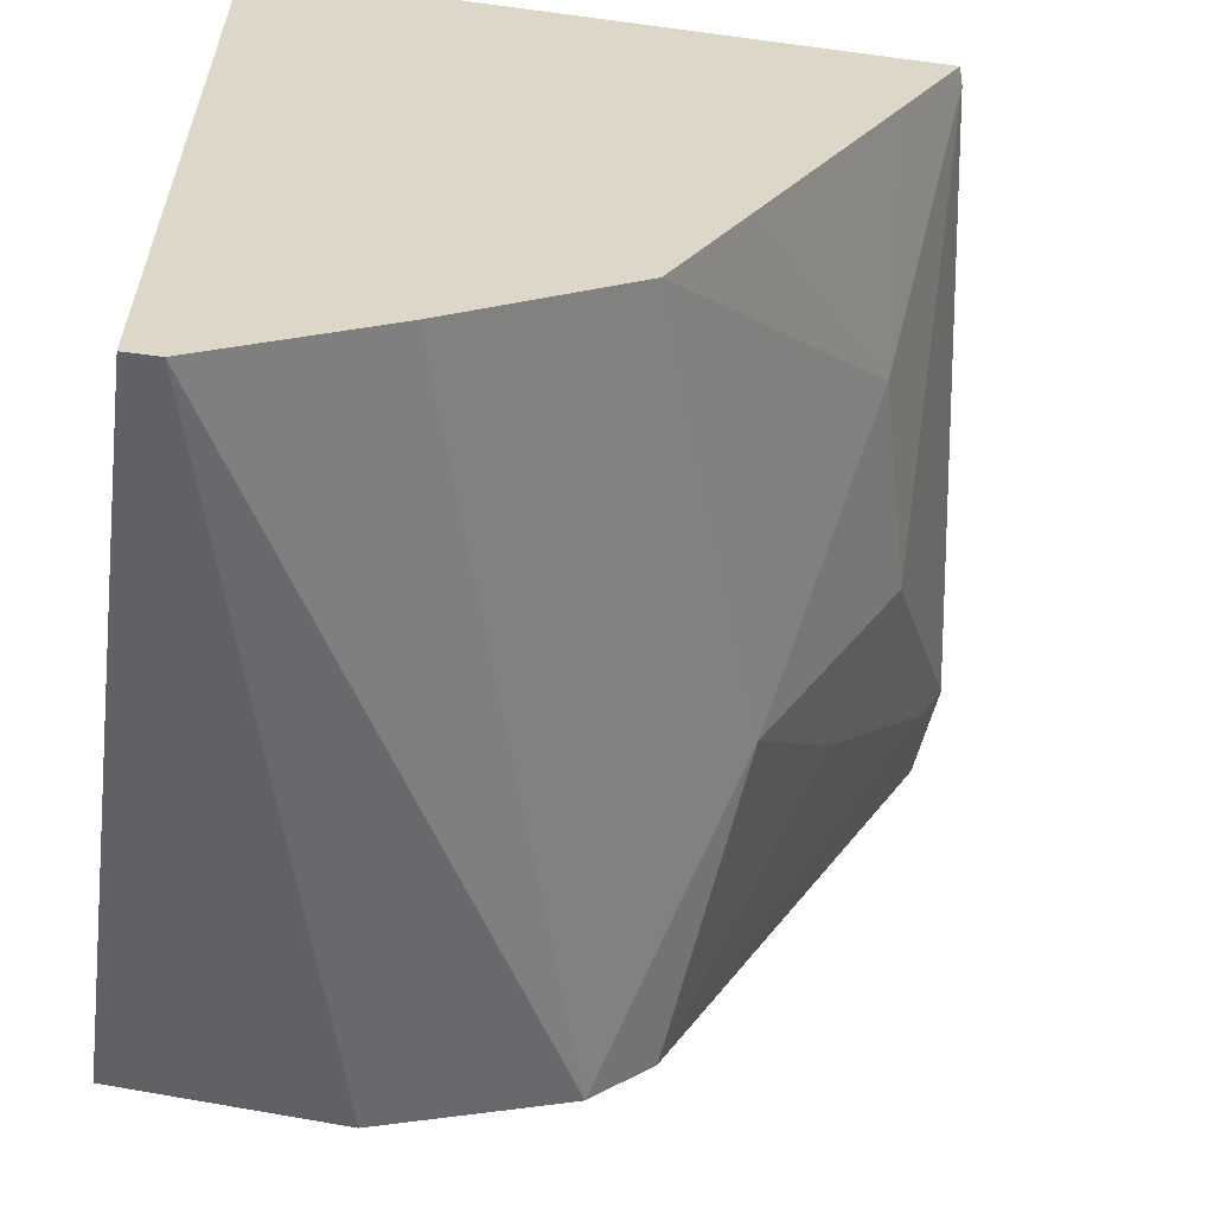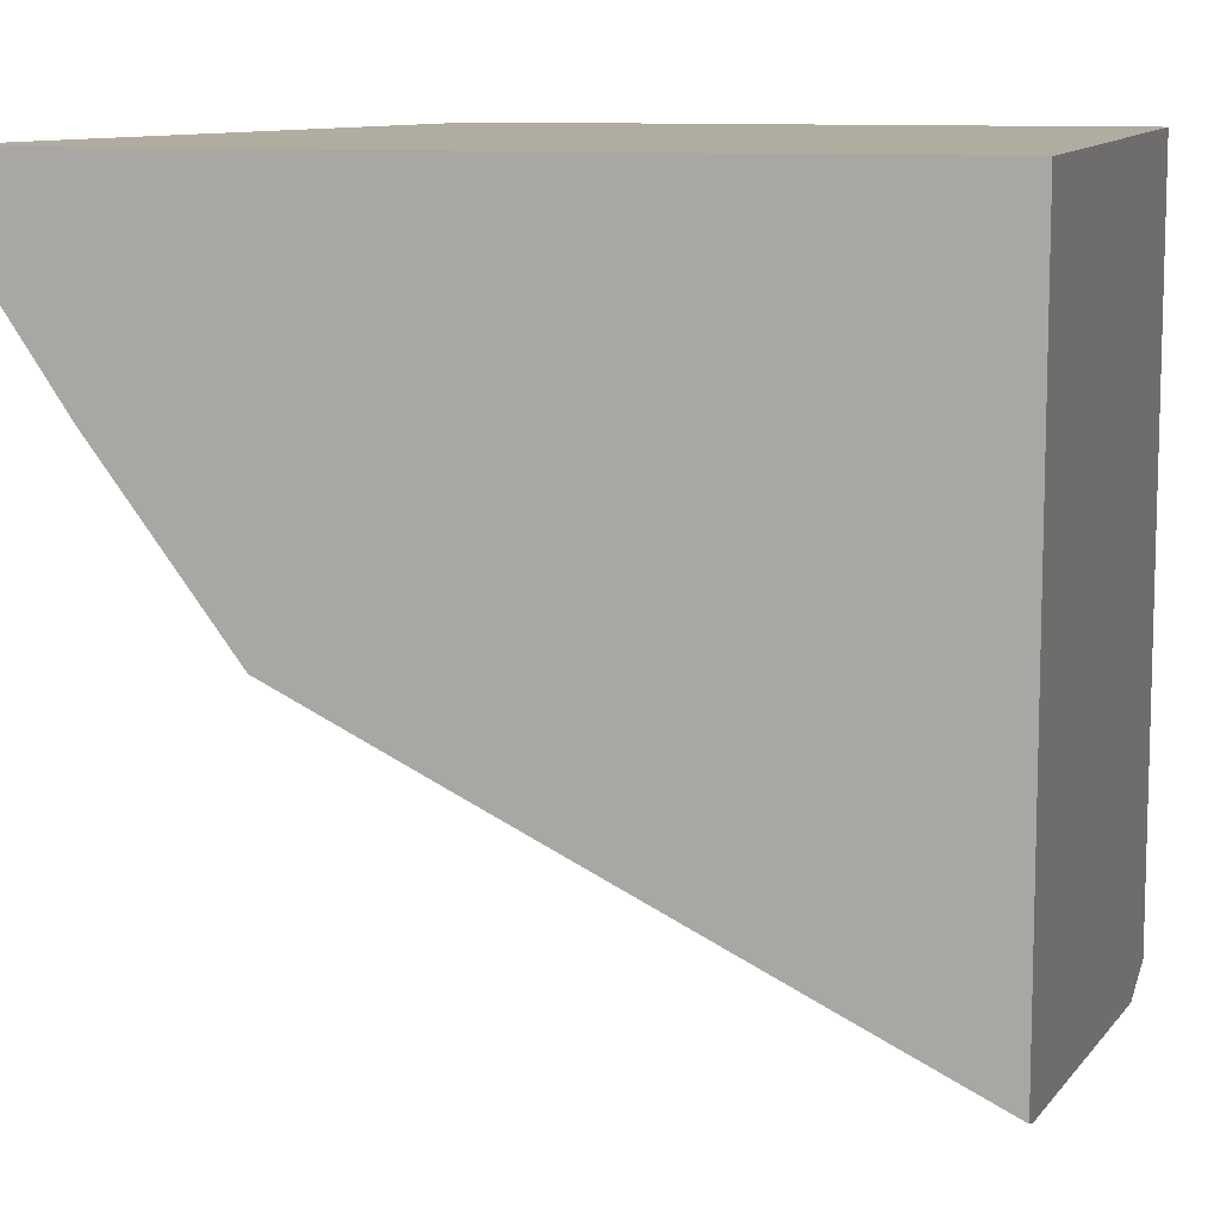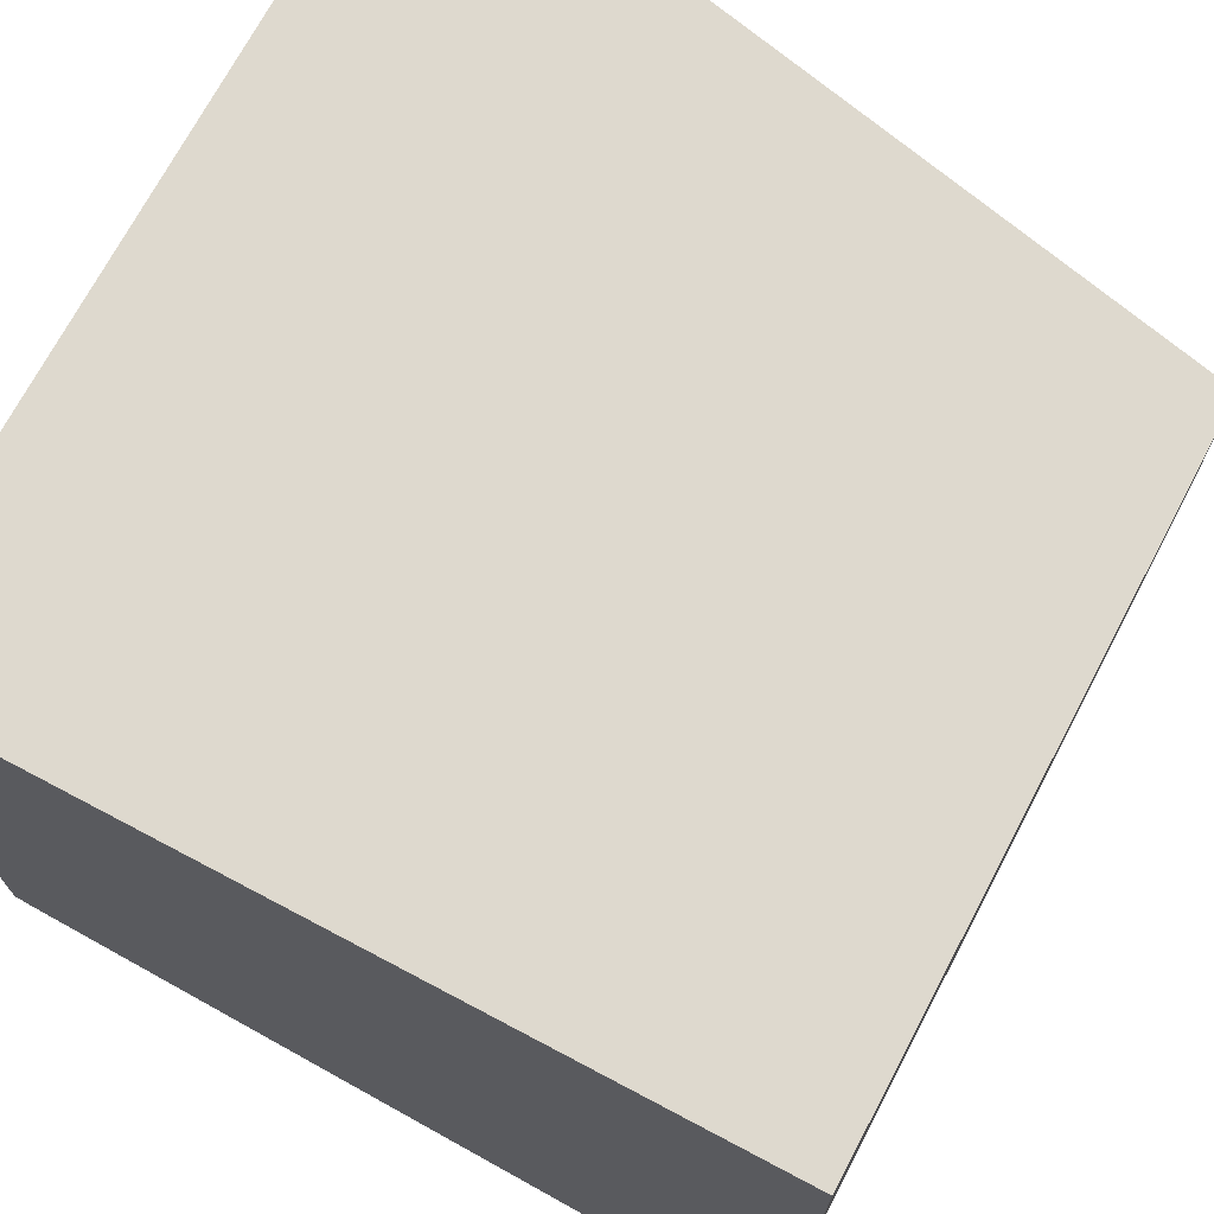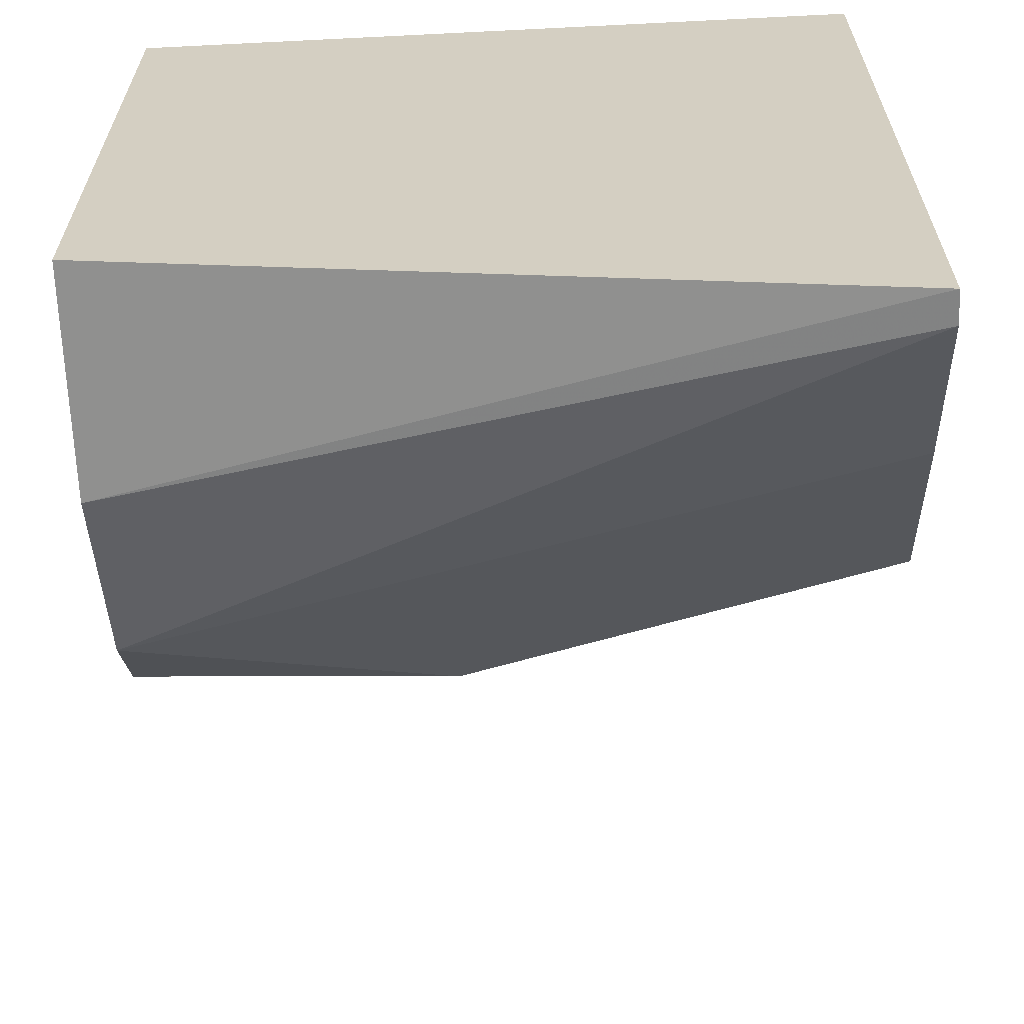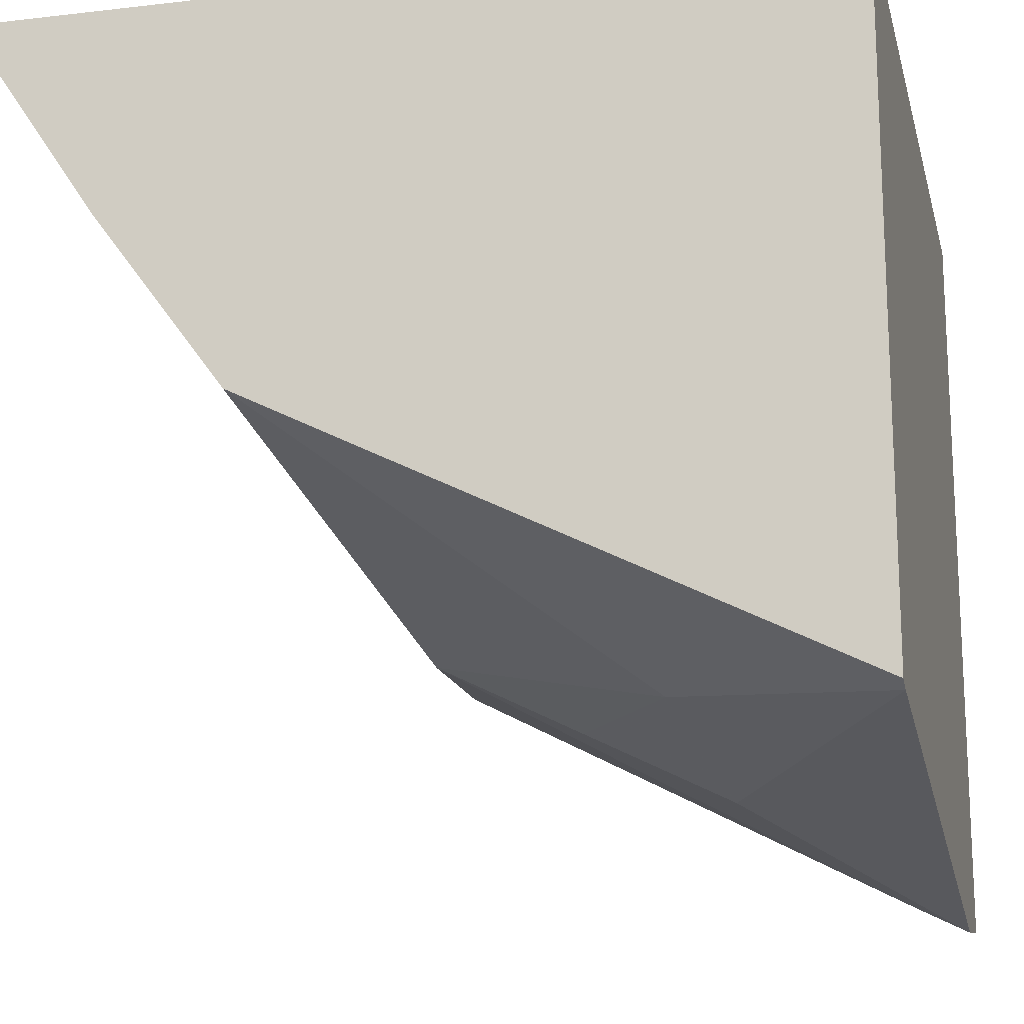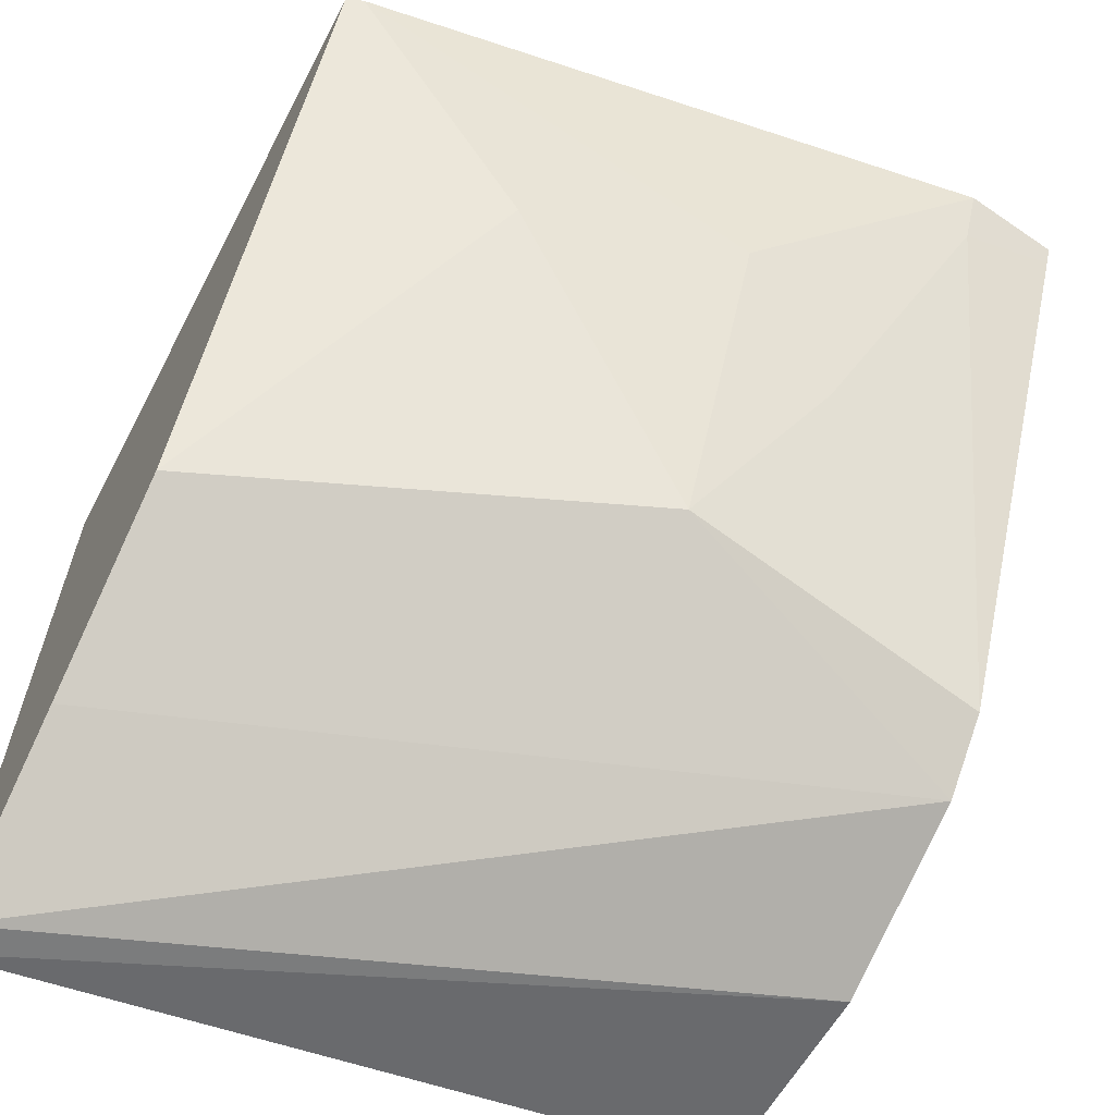
<metadata>
{"format":"obj","ext":"obj","renderer":"f3d","projection":"perspective","resolution":1024,"background":"white","views":[{"elev":-60.2,"azim":-97.8,"up":"+Z"},{"elev":10.1,"azim":-74.6,"up":"+Y"},{"elev":71.5,"azim":27.9,"up":"+Y"},{"elev":-63.4,"azim":-177.1,"up":"+Z"},{"elev":-16.7,"azim":-76.7,"up":"+Y"},{"elev":-63.2,"azim":-27.6,"up":"+Z"}]}
</metadata>
<code>
v 0.3582 -0.2678 -0.5587
v 0.4604 -0.2678 -0.5366
v 0.4604 -0.2981 -0.5395
v 0.3582 -0.2721 -0.5587
v 0.3582 -0.2678 -0.4503
v 0.4604 -0.2678 -0.4503
v 0.4604 -0.3239 -0.5303
v 0.3582 -0.2944 -0.5439
v 0.3582 -0.3563 -0.4503
v 0.4604 -0.3694 -0.4503
v 0.4604 -0.3324 -0.5222
v 0.4173 -0.3378 -0.5167
v 0.3582 -0.318 -0.5266
v 0.3605 -0.357 -0.4503
v 0.3582 -0.3478 -0.4672
v 0.4471 -0.3711 -0.4503
v 0.4471 -0.3676 -0.4571
v 0.4604 -0.3682 -0.4527
v 0.4322 -0.3503 -0.4919
v 0.4173 -0.3478 -0.4968
v 0.3875 -0.3503 -0.4807
v 0.3582 -0.328 -0.5067
v 0.4173 -0.3577 -0.477
f 12 19 20
f 8 12 13
f 9 15 14
f 10 16 17
f 10 17 18
f 11 19 12
f 11 18 17
f 11 17 19
f 12 20 21
f 15 22 21
f 13 21 22
f 14 15 21
f 14 21 23
f 14 23 16
f 16 23 20
f 16 20 19
f 16 19 17
f 20 23 21
f 7 12 8
f 12 21 13
f 7 11 12
f 2 6 10
f 5 16 10
f 5 10 6
f 1 2 3
f 1 3 4
f 1 4 8
f 1 13 22
f 1 22 15
f 1 15 9
f 1 9 5
f 1 5 6
f 1 8 13
f 2 10 18
f 2 18 11
f 2 11 7
f 2 7 3
f 3 7 4
f 4 7 8
f 5 9 14
f 1 6 2
f 5 14 16

</code>
